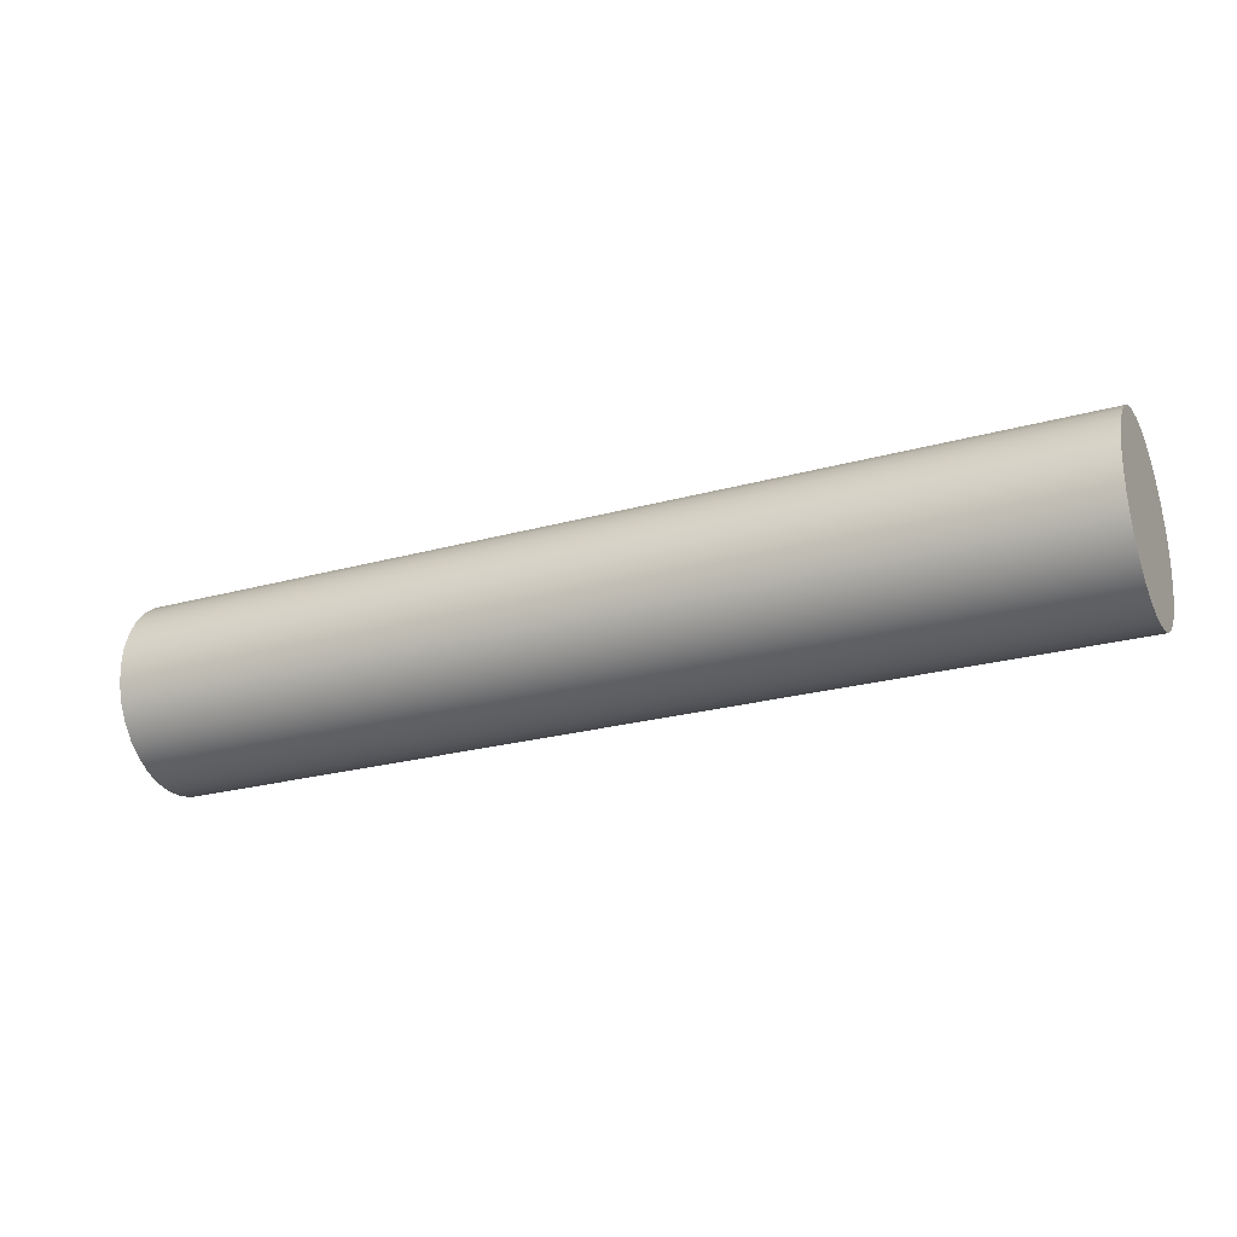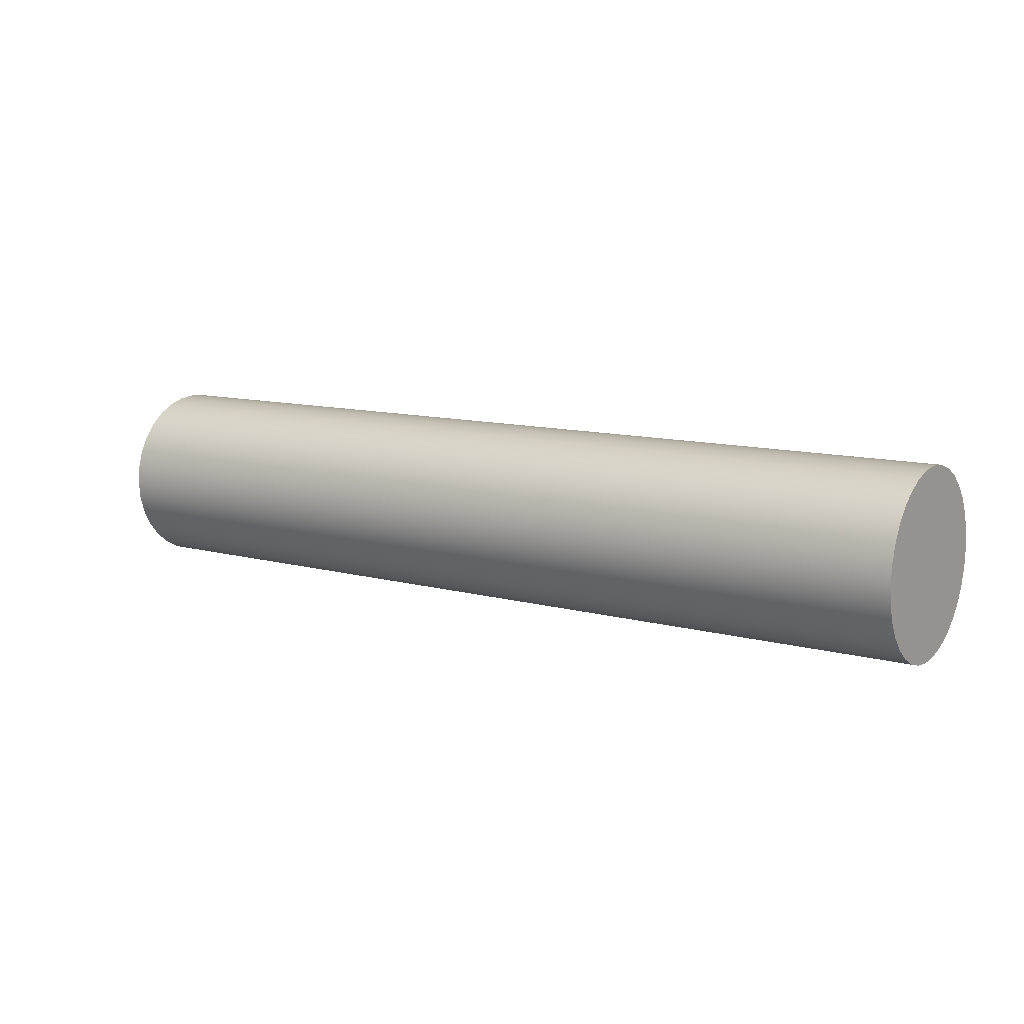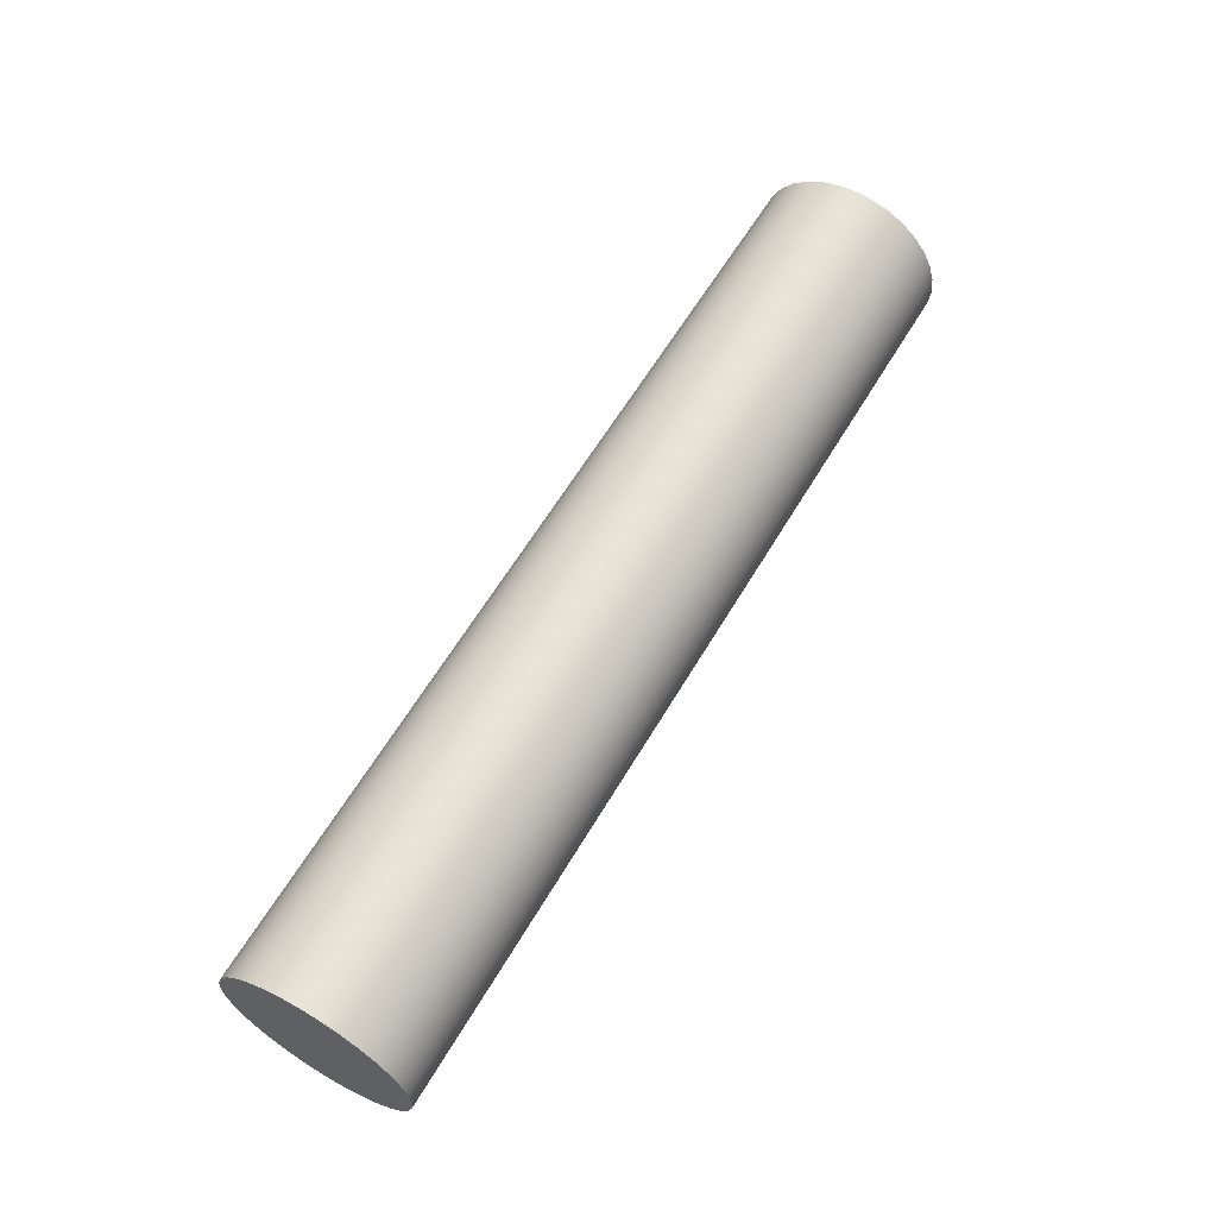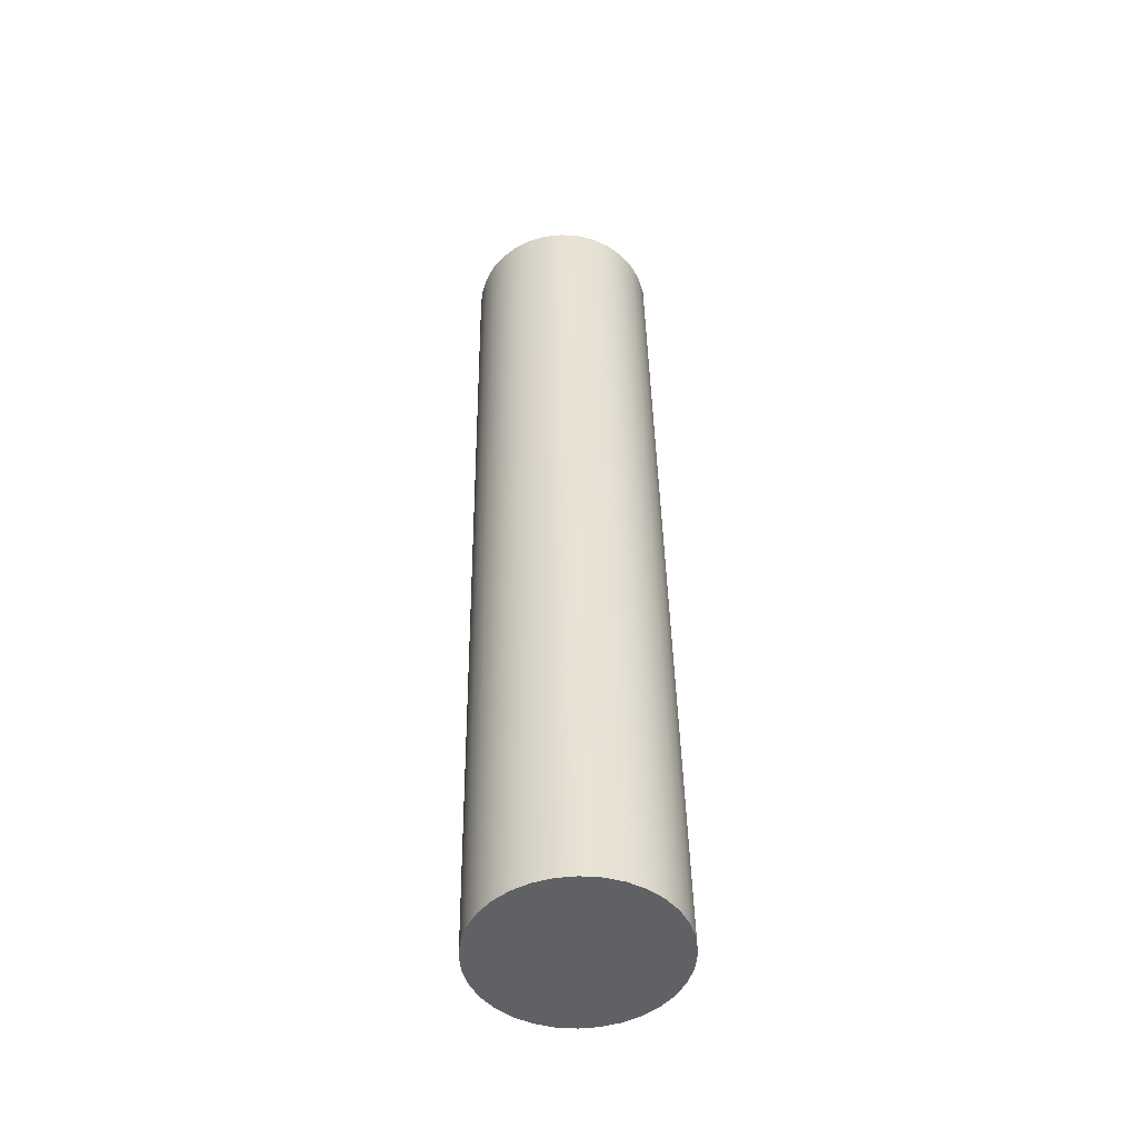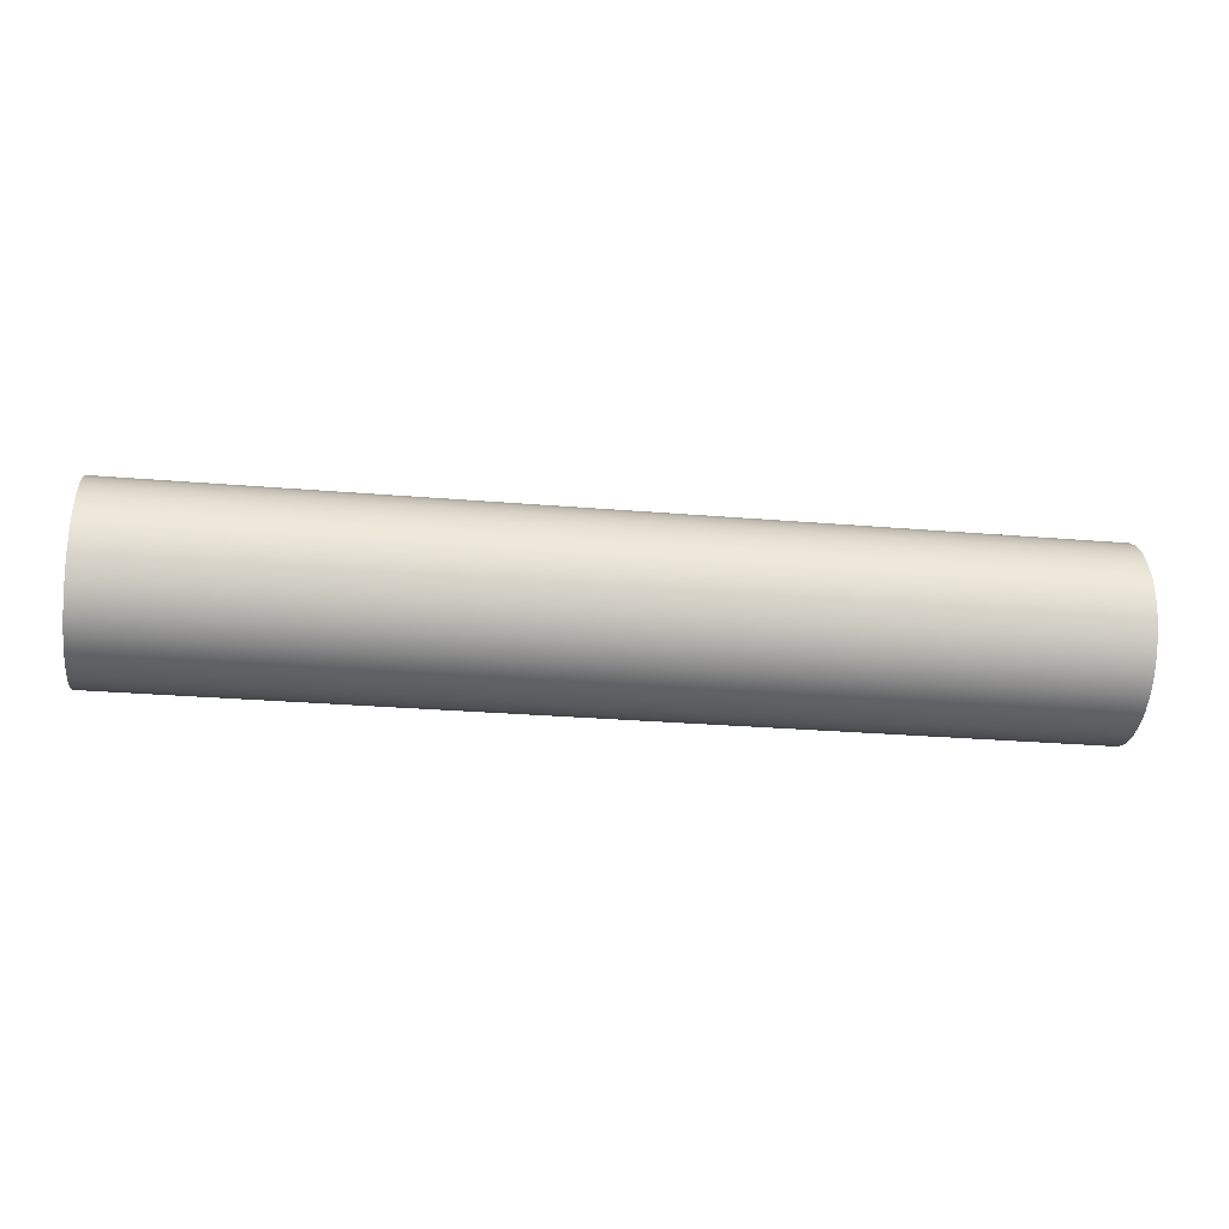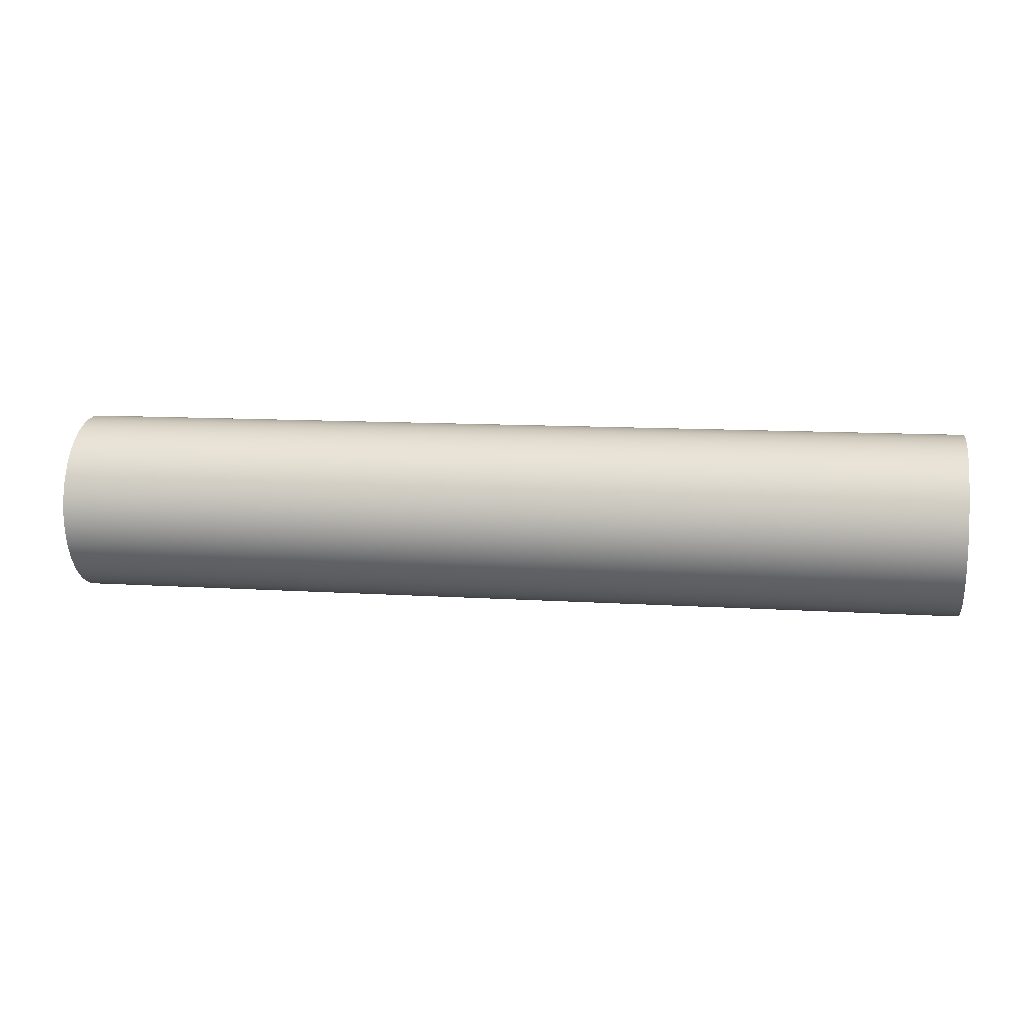
<metadata>
{"format":"obj","ext":"obj","renderer":"f3d","projection":"perspective","resolution":1024,"background":"white","views":[{"elev":-24.7,"azim":-155.7,"up":"+Z"},{"elev":10.8,"azim":-145.7,"up":"+Y"},{"elev":61.2,"azim":120.5,"up":"+Z"},{"elev":40.2,"azim":89.1,"up":"+Y"},{"elev":-28.6,"azim":-7.1,"up":"+Y"},{"elev":10.7,"azim":-170.7,"up":"+Y"}]}
</metadata>
<code>
v 0 -2.449e-17 0.2
v 0 0.03902 0.1962
v 0 0.07654 0.1848
v 0 0.1111 0.1663
v 0 0.1414 0.1414
v 0 0.1663 0.1111
v 0 0.1848 0.07654
v 0 0.1962 0.03902
v 0 0.2 -1.225e-17
v 0 0.1962 -0.03902
v 0 0.1848 -0.07654
v 0 0.1663 -0.1111
v 0 0.1414 -0.1414
v 0 0.1111 -0.1663
v 0 0.07654 -0.1848
v 0 0.03902 -0.1962
v 0 0 -0.2
v 0 -0.03902 -0.1962
v 0 -0.07654 -0.1848
v 0 -0.1111 -0.1663
v 0 -0.1414 -0.1414
v 0 -0.1663 -0.1111
v 0 -0.1848 -0.07654
v 0 -0.1962 -0.03902
v 0 -0.2 -1.225e-17
v 0 -0.1962 0.03902
v 0 -0.1848 0.07654
v 0 -0.1663 0.1111
v 0 -0.1414 0.1414
v 0 -0.1111 0.1663
v 0 -0.07654 0.1848
v 0 -0.03902 0.1962
v 2 -2.449e-17 0.2
v 2 0.03902 0.1962
v 2 0.07654 0.1848
v 2 0.1111 0.1663
v 2 0.1414 0.1414
v 2 0.1663 0.1111
v 2 0.1848 0.07654
v 2 0.1962 0.03902
v 2 0.2 -1.225e-17
v 2 0.1962 -0.03902
v 2 0.1848 -0.07654
v 2 0.1663 -0.1111
v 2 0.1414 -0.1414
v 2 0.1111 -0.1663
v 2 0.07654 -0.1848
v 2 0.03902 -0.1962
v 2 0 -0.2
v 2 -0.03902 -0.1962
v 2 -0.07654 -0.1848
v 2 -0.1111 -0.1663
v 2 -0.1414 -0.1414
v 2 -0.1663 -0.1111
v 2 -0.1848 -0.07654
v 2 -0.1962 -0.03902
v 2 -0.2 -1.225e-17
v 2 -0.1962 0.03902
v 2 -0.1848 0.07654
v 2 -0.1663 0.1111
v 2 -0.1414 0.1414
v 2 -0.1111 0.1663
v 2 -0.07654 0.1848
v 2 -0.03902 0.1962
v 0 -2.449e-17 0.2
v 0 -0.03902 0.1962
v 0 -0.07654 0.1848
v 0 -0.1111 0.1663
v 0 -0.1414 0.1414
v 0 -0.1663 0.1111
v 0 -0.1848 0.07654
v 0 -0.1962 0.03902
v 0 -0.2 -1.225e-17
v 0 -0.1962 -0.03902
v 0 -0.1848 -0.07654
v 0 -0.1663 -0.1111
v 0 -0.1414 -0.1414
v 0 -0.1111 -0.1663
v 0 -0.07654 -0.1848
v 0 -0.03902 -0.1962
v 0 0 -0.2
v 0 0.03902 -0.1962
v 0 0.07654 -0.1848
v 0 0.1111 -0.1663
v 0 0.1414 -0.1414
v 0 0.1663 -0.1111
v 0 0.1848 -0.07654
v 0 0.1962 -0.03902
v 0 0.2 -1.225e-17
v 0 0.1962 0.03902
v 0 0.1848 0.07654
v 0 0.1663 0.1111
v 0 0.1414 0.1414
v 0 0.1111 0.1663
v 0 0.07654 0.1848
v 0 0.03902 0.1962
v 0 -2.449e-17 0.2
v 2 -2.449e-17 0.2
v 2 -2.449e-17 0.2
v 2 -0.03902 0.1962
v 2 -0.07654 0.1848
v 2 -0.1111 0.1663
v 2 -0.1414 0.1414
v 2 -0.1663 0.1111
v 2 -0.1848 0.07654
v 2 -0.1962 0.03902
v 2 -0.2 -1.225e-17
v 2 -0.1962 -0.03902
v 2 -0.1848 -0.07654
v 2 -0.1663 -0.1111
v 2 -0.1414 -0.1414
v 2 -0.1111 -0.1663
v 2 -0.07654 -0.1848
v 2 -0.03902 -0.1962
v 2 0 -0.2
v 2 0.03902 -0.1962
v 2 0.07654 -0.1848
v 2 0.1111 -0.1663
v 2 0.1414 -0.1414
v 2 0.1663 -0.1111
v 2 0.1848 -0.07654
v 2 0.1962 -0.03902
v 2 0.2 -1.225e-17
v 2 0.1962 0.03902
v 2 0.1848 0.07654
v 2 0.1663 0.1111
v 2 0.1414 0.1414
v 2 0.1111 0.1663
v 2 0.07654 0.1848
v 2 0.03902 0.1962
f 2 16 1
f 1 16 17
f 1 17 32
f 32 17 18
f 32 18 31
f 31 18 19
f 31 19 30
f 30 19 20
f 30 20 29
f 29 20 21
f 29 21 28
f 28 21 22
f 28 22 27
f 27 22 23
f 27 23 26
f 26 23 24
f 26 24 25
f 16 2 15
f 15 2 3
f 15 3 14
f 14 3 4
f 14 4 13
f 13 4 5
f 13 5 12
f 12 5 6
f 12 6 11
f 11 6 7
f 11 7 10
f 10 7 8
f 10 8 9
f 34 96 33
f 33 96 97
f 98 65 64
f 64 65 66
f 64 66 63
f 63 66 67
f 63 67 62
f 62 67 68
f 62 68 61
f 61 68 69
f 61 69 60
f 60 69 70
f 60 70 59
f 59 70 71
f 59 71 58
f 58 71 72
f 58 72 57
f 57 72 73
f 57 73 56
f 56 73 74
f 56 74 55
f 55 74 75
f 55 75 54
f 54 75 76
f 54 76 53
f 53 76 77
f 53 77 52
f 52 77 78
f 52 78 51
f 51 78 79
f 51 79 50
f 50 79 80
f 50 80 49
f 49 80 81
f 49 81 48
f 48 81 82
f 48 82 47
f 47 82 83
f 47 83 46
f 46 83 84
f 46 84 45
f 45 84 85
f 45 85 44
f 44 85 86
f 44 86 43
f 43 86 87
f 43 87 42
f 42 87 88
f 42 88 41
f 41 88 89
f 41 89 40
f 40 89 90
f 40 90 39
f 39 90 91
f 39 91 38
f 38 91 92
f 38 92 37
f 37 92 93
f 37 93 36
f 36 93 94
f 36 94 35
f 35 94 95
f 35 95 34
f 34 95 96
f 100 114 99
f 99 114 115
f 99 115 130
f 130 115 116
f 130 116 129
f 129 116 117
f 129 117 128
f 128 117 118
f 128 118 127
f 127 118 119
f 127 119 126
f 126 119 120
f 126 120 125
f 125 120 121
f 125 121 124
f 124 121 122
f 124 122 123
f 114 100 113
f 113 100 101
f 113 101 112
f 112 101 102
f 112 102 111
f 111 102 103
f 111 103 110
f 110 103 104
f 110 104 109
f 109 104 105
f 109 105 108
f 108 105 106
f 108 106 107

</code>
